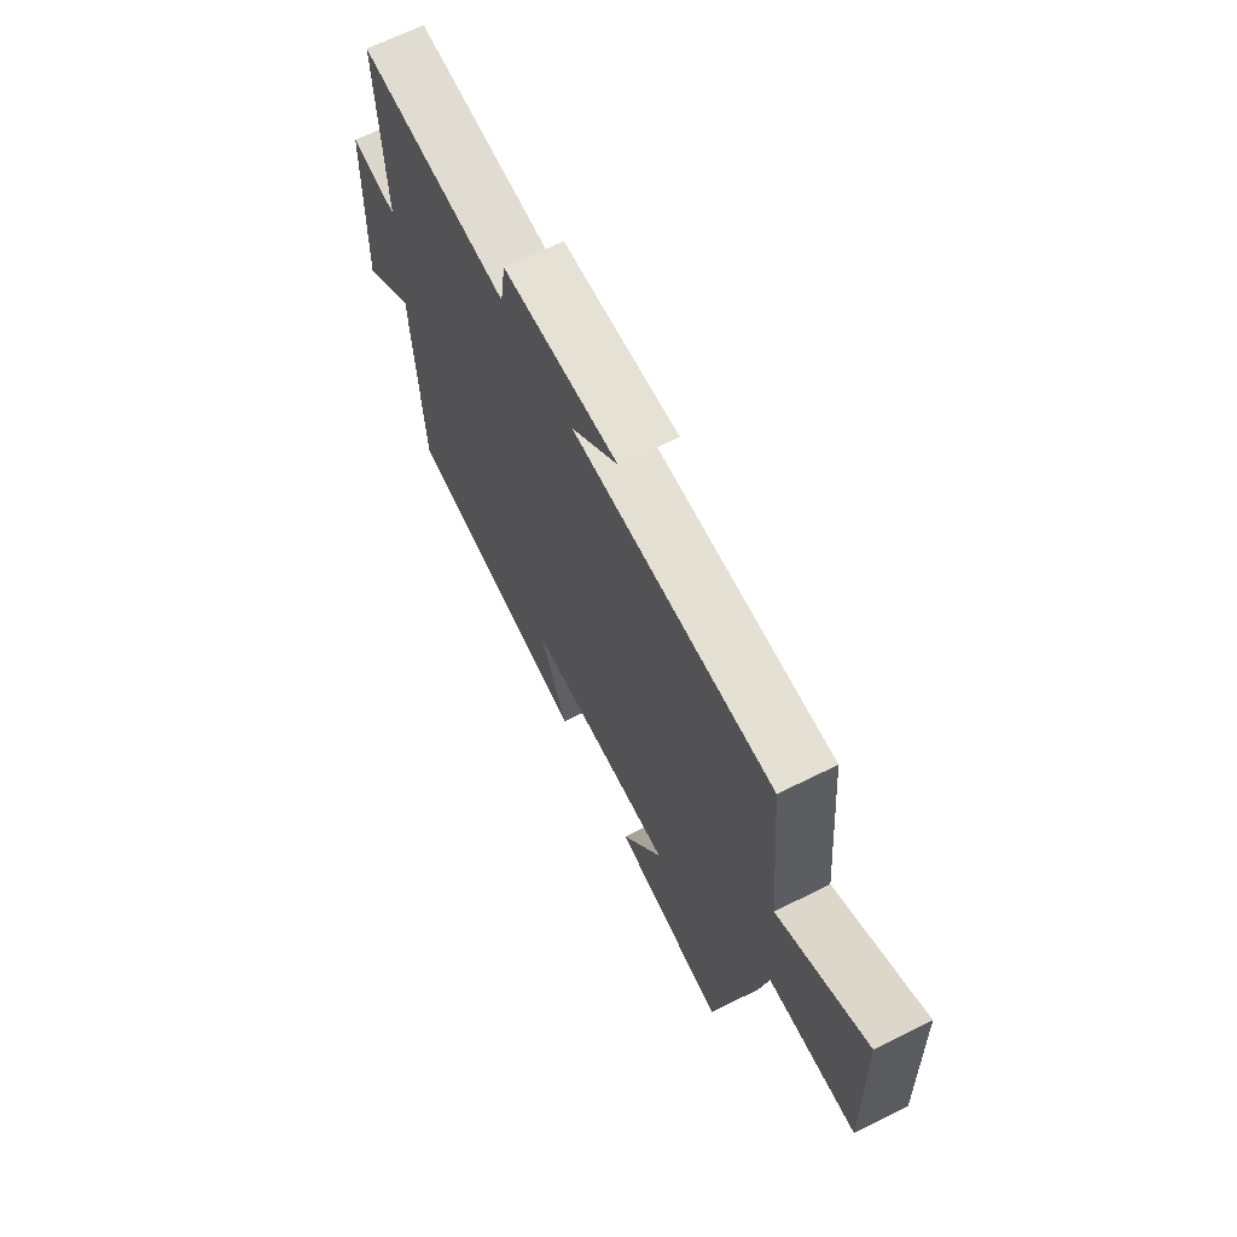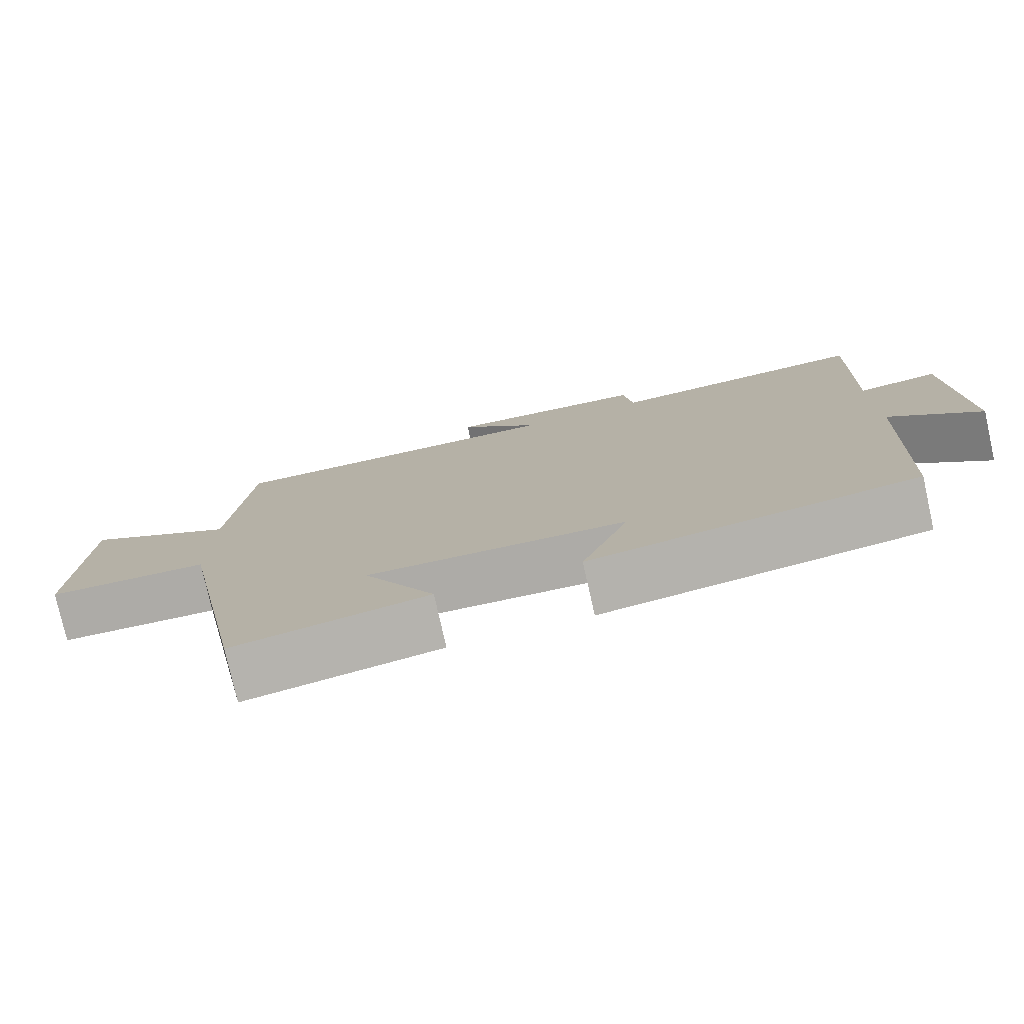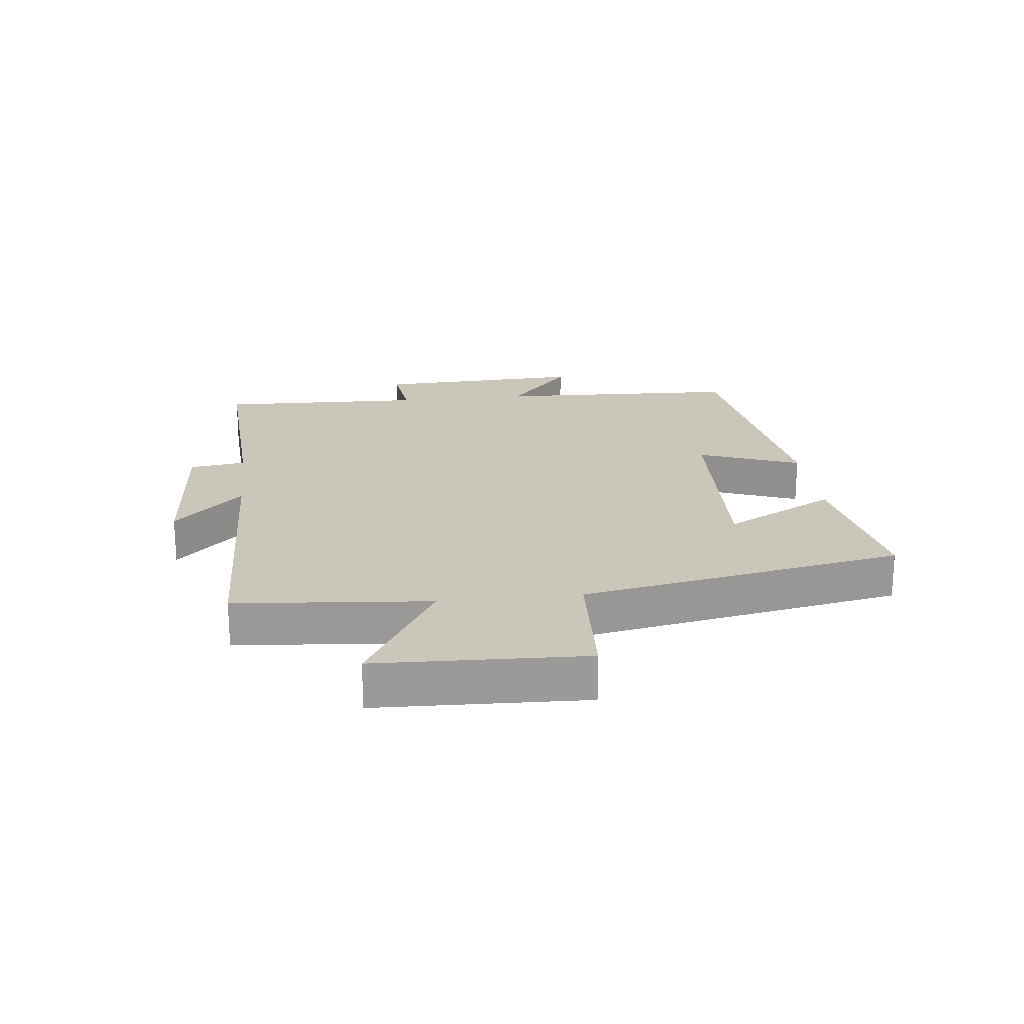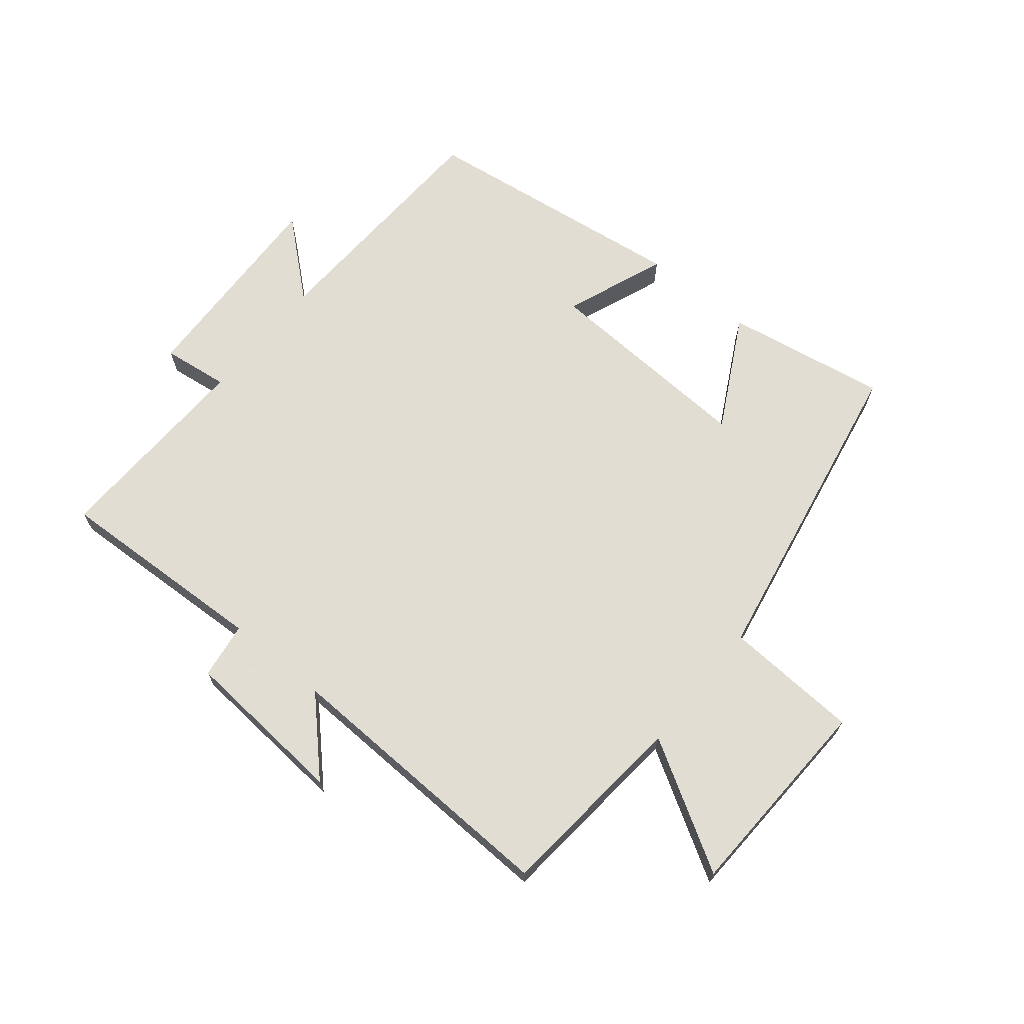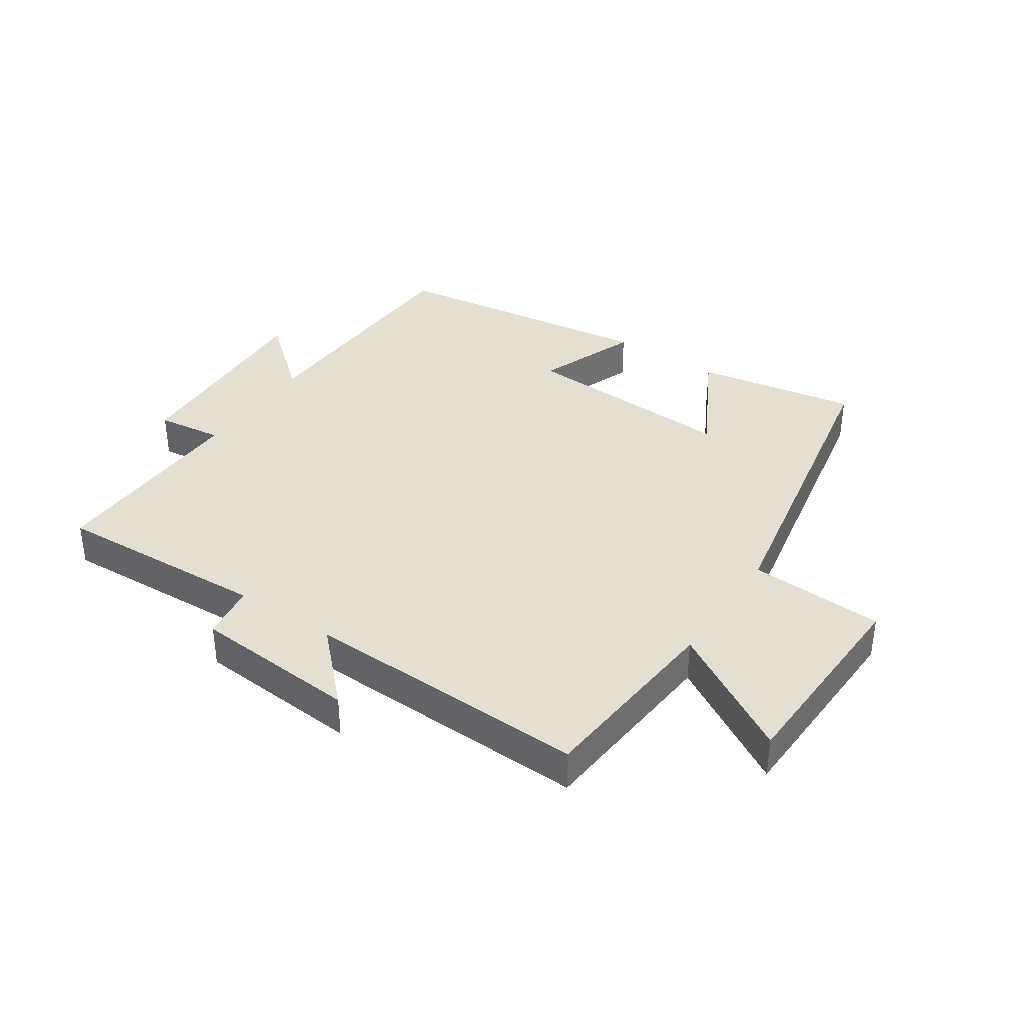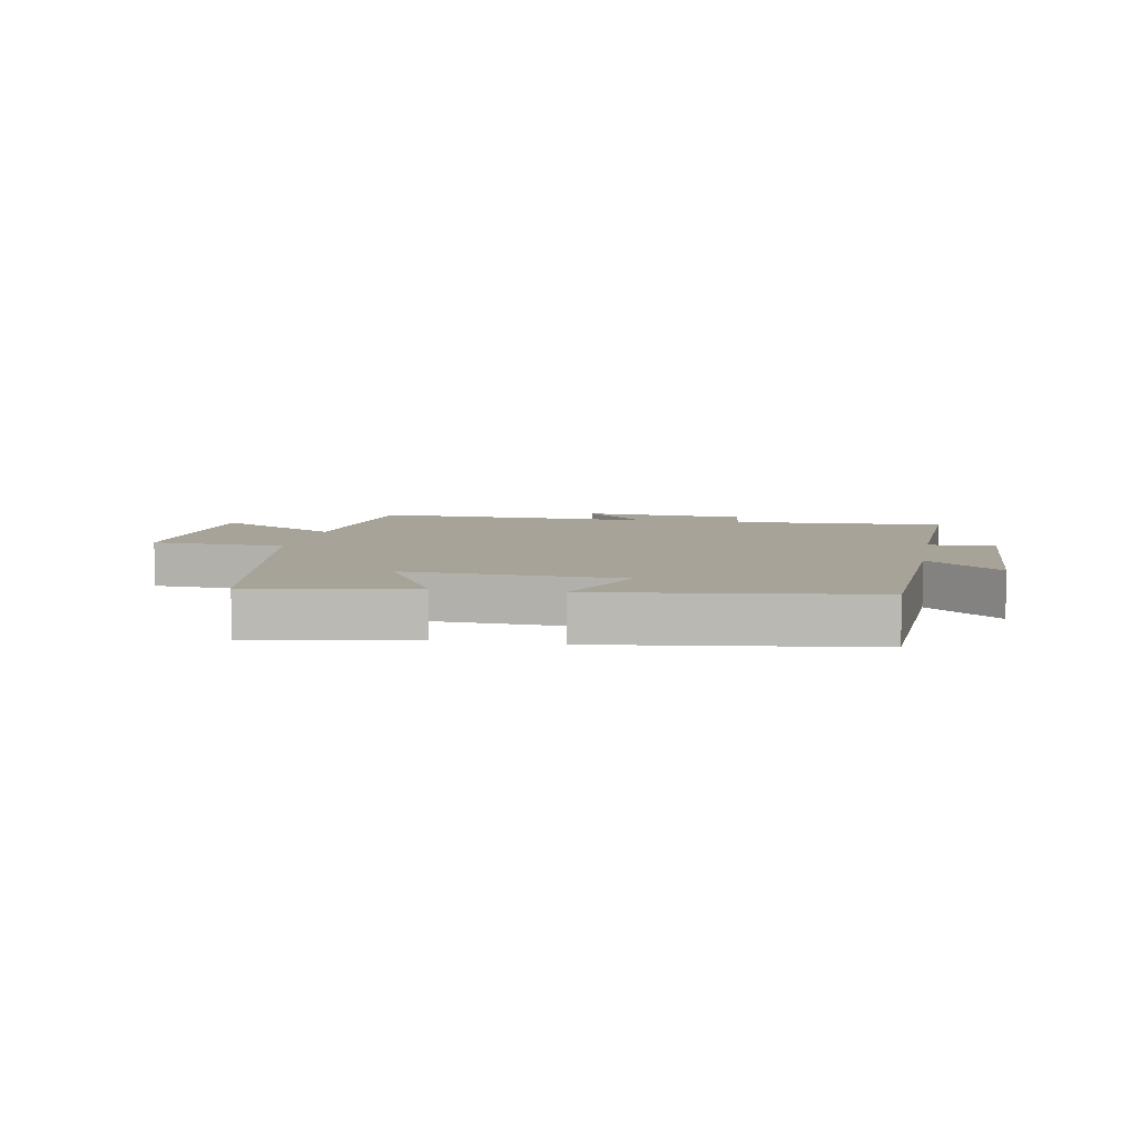
<metadata>
{"format":"obj","ext":"obj","renderer":"f3d","projection":"perspective","resolution":1024,"background":"white","views":[{"elev":67.0,"azim":63.5,"up":"+Z"},{"elev":-77.5,"azim":-167.4,"up":"+Z"},{"elev":21.1,"azim":83.5,"up":"+Y"},{"elev":68.1,"azim":39.5,"up":"+Y"},{"elev":37.4,"azim":33.9,"up":"+Y"},{"elev":6.8,"azim":-169.2,"up":"+Y"}]}
</metadata>
<code>
v -0.51 0.07 0.517
v -0.163 0.07 0.5
v -0.15 0.07 0.591
v 0.118 0.07 0.611
v 0.009 0.07 0.5
v 0.472 0.07 0.514
v 0.5 0.07 0.2
v 0.707 0.07 0.321
v 0.719 0.07 -0.015
v 0.5 0.07 -0.026
v 0.401 0.07 -0.546
v 0.14 0.07 -0.5
v 0.237 0.07 -0.32
v -0.111 0.07 -0.336
v -0.048 0.07 -0.5
v -0.484 0.07 -0.44
v -0.5 0.07 -0.041
v -0.621 0.07 -0.145
v -0.607 0.07 0.195
v -0.5 0.07 0.181
v -0.51 0 0.517
v -0.163 0 0.5
v -0.15 0 0.591
v 0.118 0 0.611
v 0.009 0 0.5
v 0.472 0 0.514
v 0.5 0 0.2
v 0.707 0 0.321
v 0.719 0 -0.015
v 0.5 0 -0.026
v 0.401 0 -0.546
v 0.14 0 -0.5
v 0.237 0 -0.32
v -0.111 0 -0.336
v -0.048 0 -0.5
v -0.484 0 -0.44
v -0.5 0 -0.041
v -0.621 0 -0.145
v -0.607 0 0.195
v -0.5 0 0.181
f 17 18 19 20
f 16 17 20
f 15 16 20
f 14 15 20
f 20 1 2
f 14 20 2
f 13 14 2
f 10 11 12 13
f 10 13 2 3
f 7 8 9 10
f 5 6 7 10
f 5 10 3
f 3 4 5
f 40 39 38 37
f 40 37 36
f 40 36 35
f 40 35 34
f 22 21 40
f 22 40 34
f 22 34 33
f 33 32 31 30
f 23 22 33 30
f 30 29 28 27
f 30 27 26 25
f 23 30 25
f 25 24 23
f 1 21 22 2
f 2 22 23 3
f 3 23 24 4
f 4 24 25 5
f 5 25 26 6
f 6 26 27 7
f 7 27 28 8
f 8 28 29 9
f 9 29 30 10
f 10 30 31 11
f 11 31 32 12
f 12 32 33 13
f 13 33 34 14
f 14 34 35 15
f 15 35 36 16
f 16 36 37 17
f 17 37 38 18
f 18 38 39 19
f 19 39 40 20
f 20 40 21 1

</code>
